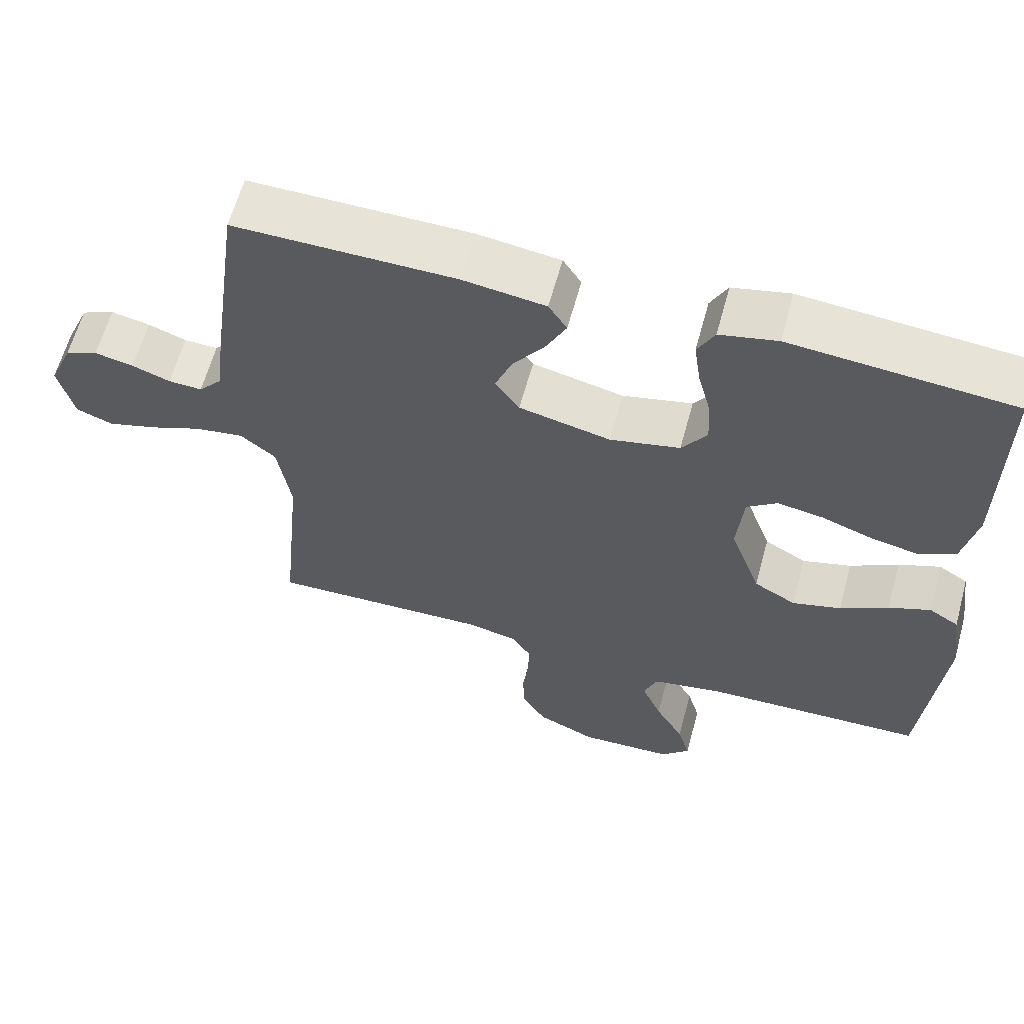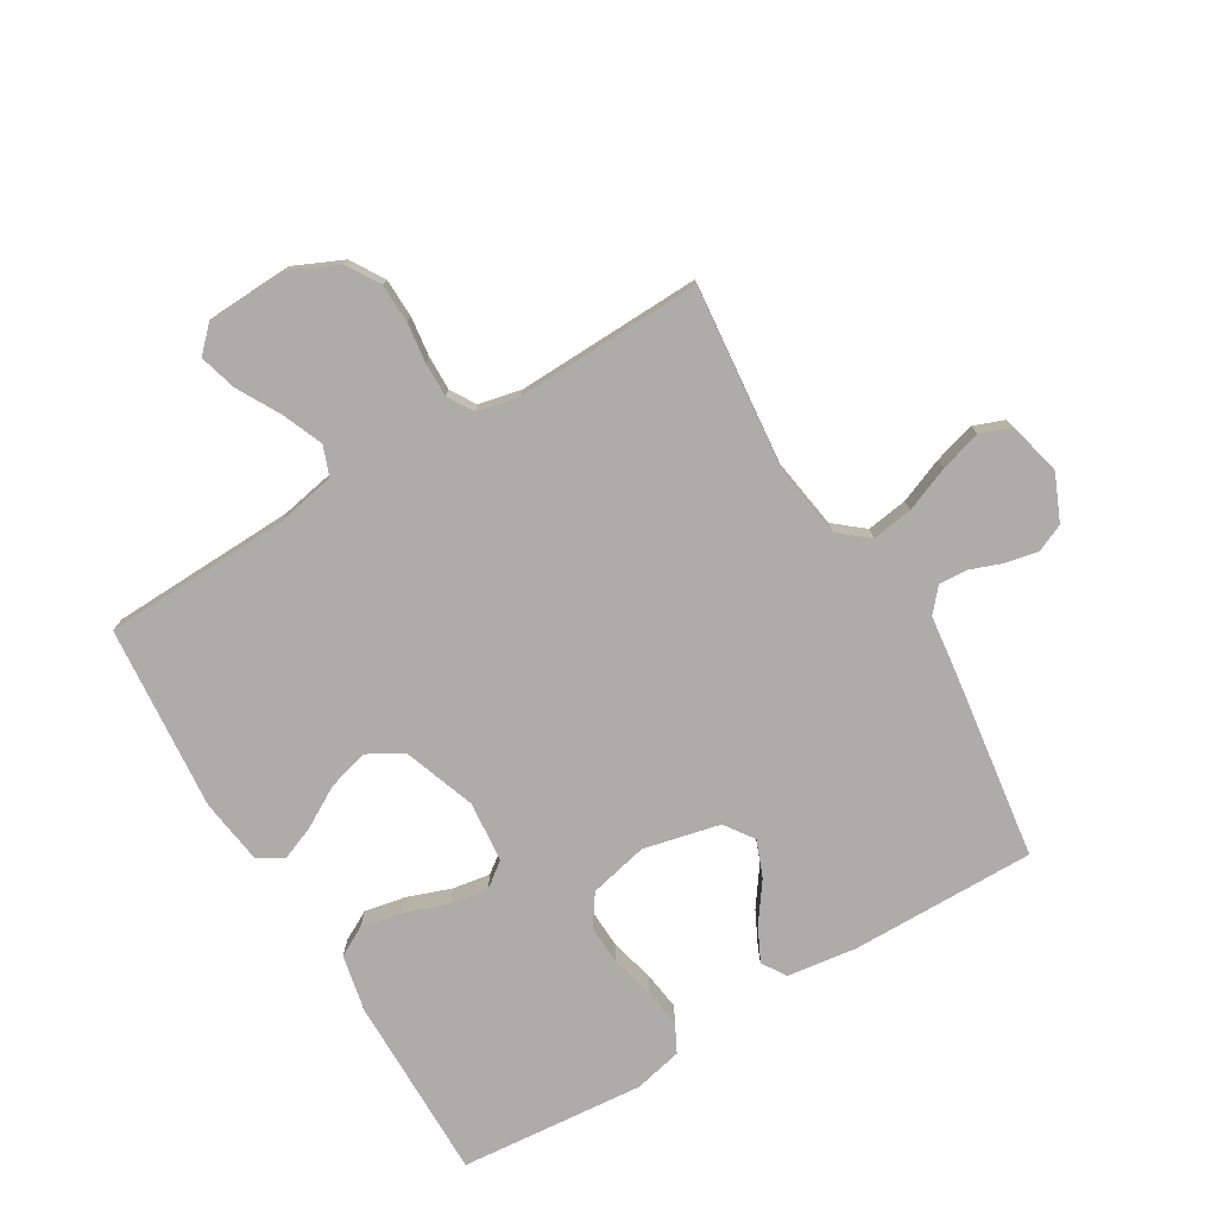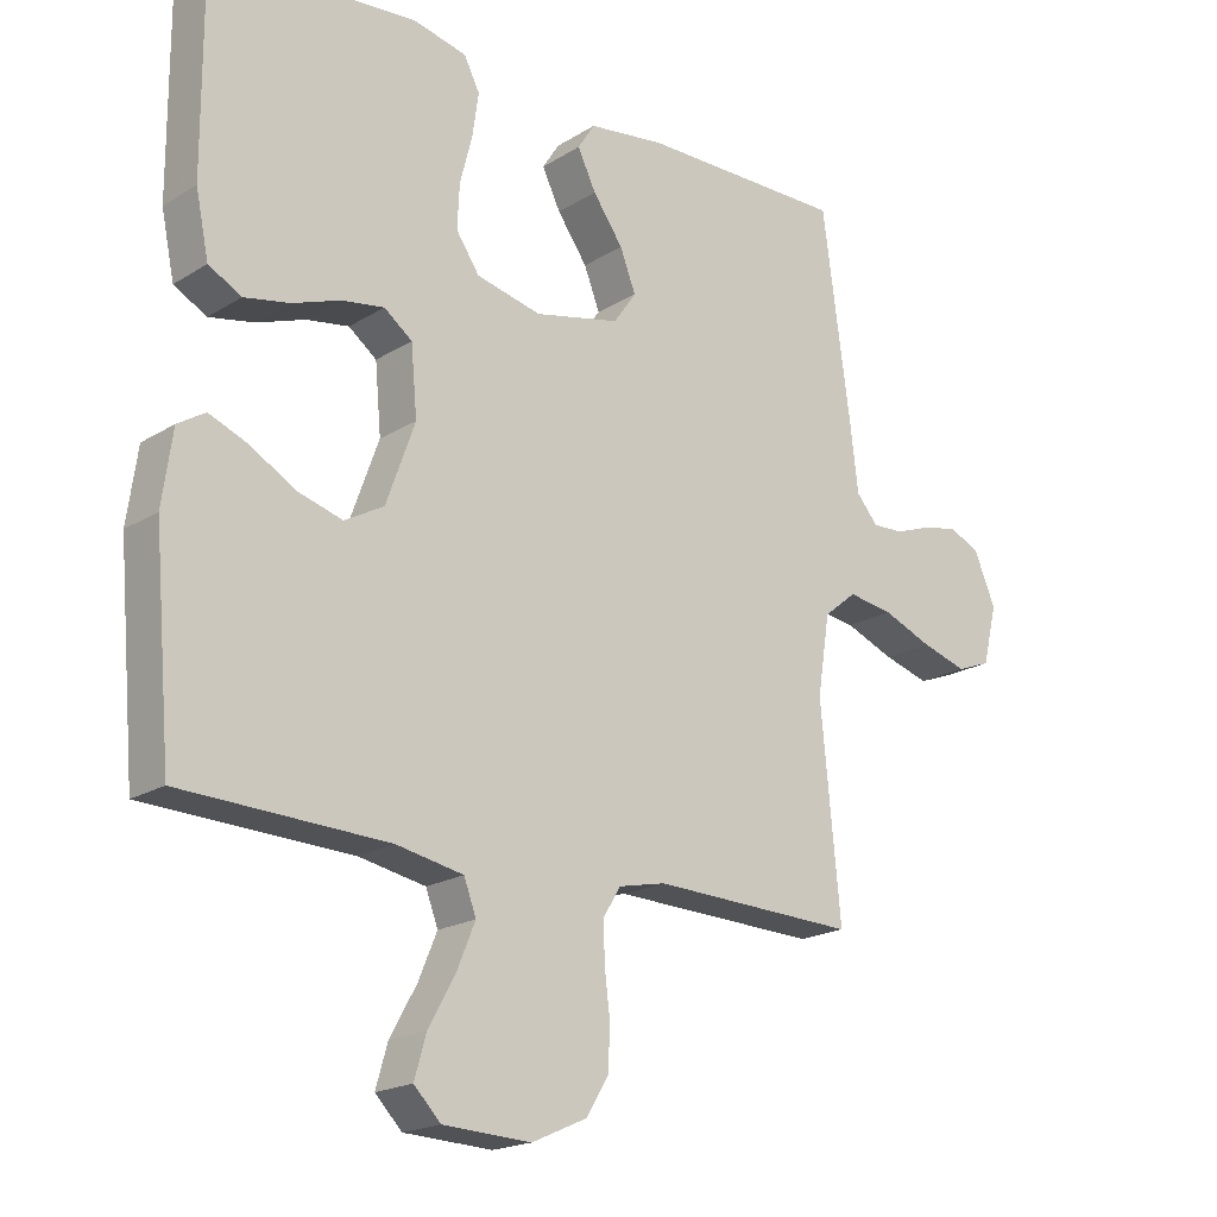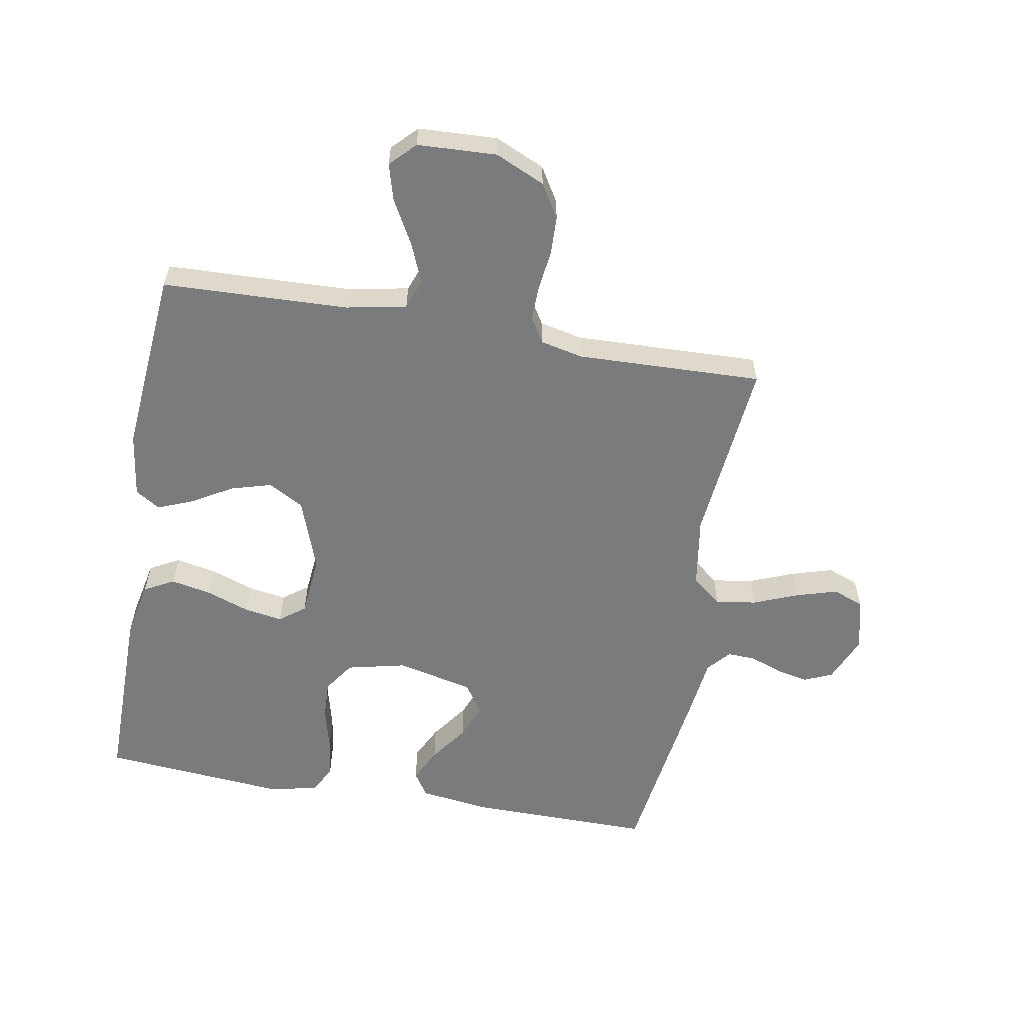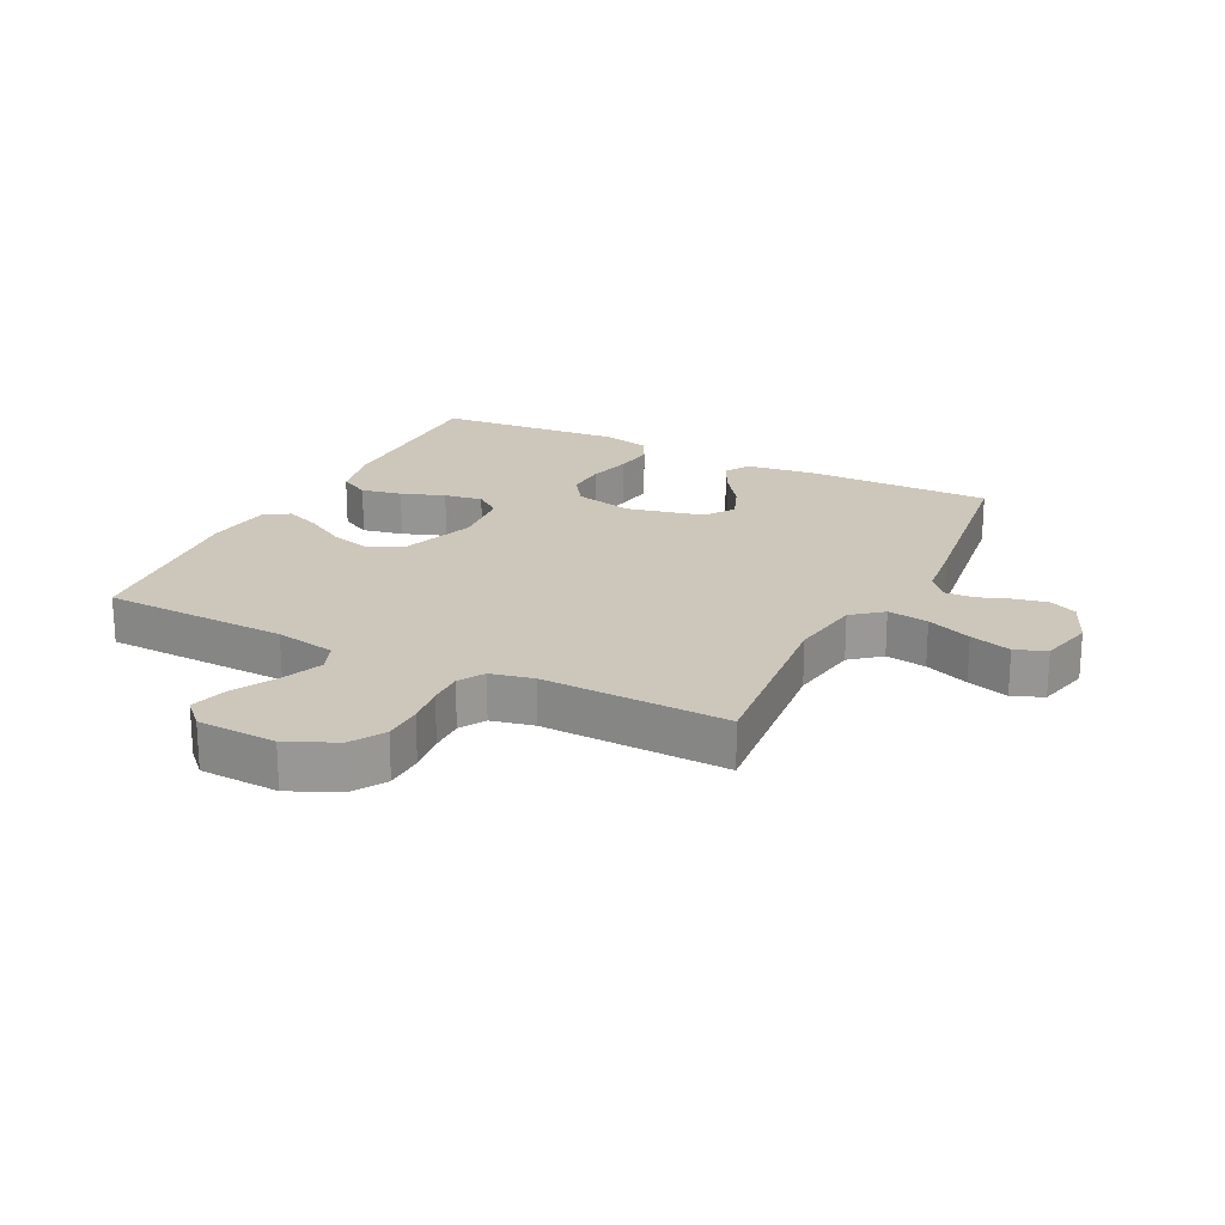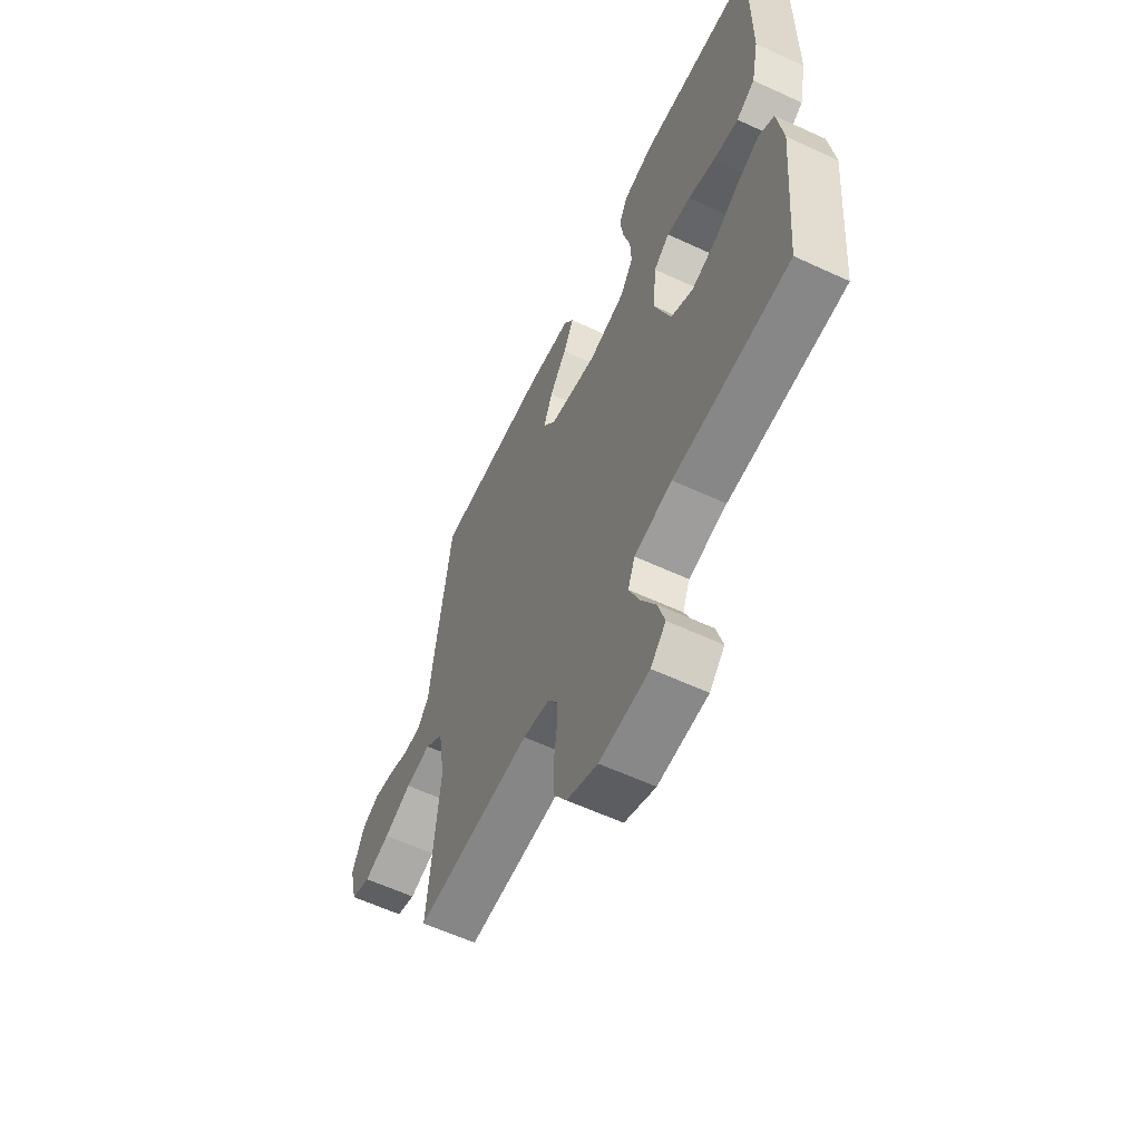
<metadata>
{"format":"obj","ext":"obj","renderer":"f3d","projection":"perspective","resolution":1024,"background":"white","views":[{"elev":62.1,"azim":15.3,"up":"+Z"},{"elev":-76.6,"azim":-149.3,"up":"+Y"},{"elev":-19.3,"azim":139.0,"up":"+Z"},{"elev":-58.3,"azim":169.9,"up":"+Y"},{"elev":21.5,"azim":-153.5,"up":"+Y"},{"elev":-60.3,"azim":64.7,"up":"+Z"}]}
</metadata>
<code>
v 0.5 0.07 0.5
v 0.499 0.07 0.2
v 0.48 0.07 0.108
v 0.432 0.07 0.082
v 0.366 0.07 0.095
v 0.296 0.07 0.12
v 0.234 0.07 0.13
v 0.193 0.07 0.099
v 0.184 0.07 0
v 0.226 0.07 -0.117
v 0.283 0.07 -0.149
v 0.349 0.07 -0.13
v 0.414 0.07 -0.092
v 0.471 0.07 -0.069
v 0.511 0.07 -0.094
v 0.526 0.07 -0.2
v 0.5 0.07 -0.5
v 0.2 0.07 -0.511
v 0.102 0.07 -0.53
v 0.084 0.07 -0.578
v 0.111 0.07 -0.643
v 0.15 0.07 -0.713
v 0.167 0.07 -0.773
v 0.128 0.07 -0.813
v 0 0.07 -0.819
v -0.08 0.07 -0.783
v -0.113 0.07 -0.729
v -0.115 0.07 -0.666
v -0.107 0.07 -0.602
v -0.106 0.07 -0.546
v -0.131 0.07 -0.505
v -0.2 0.07 -0.49
v -0.5 0.07 -0.5
v -0.471 0.07 -0.2
v -0.489 0.07 -0.085
v -0.537 0.07 -0.046
v -0.603 0.07 -0.056
v -0.675 0.07 -0.085
v -0.742 0.07 -0.105
v -0.792 0.07 -0.086
v -0.813 0.07 0
v -0.781 0.07 0.075
v -0.736 0.07 0.095
v -0.683 0.07 0.084
v -0.631 0.07 0.065
v -0.585 0.07 0.063
v -0.553 0.07 0.1
v -0.541 0.07 0.2
v -0.5 0.07 0.5
v -0.2 0.07 0.498
v -0.088 0.07 0.483
v -0.063 0.07 0.444
v -0.09 0.07 0.389
v -0.134 0.07 0.327
v -0.157 0.07 0.268
v -0.124 0.07 0.221
v 0 0.07 0.193
v 0.095 0.07 0.215
v 0.129 0.07 0.265
v 0.126 0.07 0.329
v 0.108 0.07 0.399
v 0.099 0.07 0.462
v 0.122 0.07 0.507
v 0.2 0.07 0.525
v 0.5 0 0.5
v 0.499 0 0.2
v 0.48 0 0.108
v 0.432 0 0.082
v 0.366 0 0.095
v 0.296 0 0.12
v 0.234 0 0.13
v 0.193 0 0.099
v 0.184 0 0
v 0.226 0 -0.117
v 0.283 0 -0.149
v 0.349 0 -0.13
v 0.414 0 -0.092
v 0.471 0 -0.069
v 0.511 0 -0.094
v 0.526 0 -0.2
v 0.5 0 -0.5
v 0.2 0 -0.511
v 0.102 0 -0.53
v 0.084 0 -0.578
v 0.111 0 -0.643
v 0.15 0 -0.713
v 0.167 0 -0.773
v 0.128 0 -0.813
v 0 0 -0.819
v -0.08 0 -0.783
v -0.113 0 -0.729
v -0.115 0 -0.666
v -0.107 0 -0.602
v -0.106 0 -0.546
v -0.131 0 -0.505
v -0.2 0 -0.49
v -0.5 0 -0.5
v -0.471 0 -0.2
v -0.489 0 -0.085
v -0.537 0 -0.046
v -0.603 0 -0.056
v -0.675 0 -0.085
v -0.742 0 -0.105
v -0.792 0 -0.086
v -0.813 0 0
v -0.781 0 0.075
v -0.736 0 0.095
v -0.683 0 0.084
v -0.631 0 0.065
v -0.585 0 0.063
v -0.553 0 0.1
v -0.541 0 0.2
v -0.5 0 0.5
v -0.2 0 0.498
v -0.088 0 0.483
v -0.063 0 0.444
v -0.09 0 0.389
v -0.134 0 0.327
v -0.157 0 0.268
v -0.124 0 0.221
v 0 0 0.193
v 0.095 0 0.215
v 0.129 0 0.265
v 0.126 0 0.329
v 0.108 0 0.399
v 0.099 0 0.462
v 0.122 0 0.507
v 0.2 0 0.525
f 4 5 6
f 3 4 6
f 2 3 6
f 1 2 6
f 64 1 6
f 63 64 6
f 62 63 6
f 61 62 6
f 60 61 6
f 59 60 6 7
f 58 59 7 8
f 57 58 8 9
f 56 57 9 10
f 52 53 54
f 51 52 54
f 50 51 54
f 49 50 54
f 48 49 54
f 47 48 54
f 46 47 54 55
f 43 44 45
f 42 43 45
f 41 42 45
f 40 41 45
f 39 40 45
f 38 39 45
f 37 38 45
f 36 37 45 46
f 46 55 56
f 36 46 56
f 35 36 56
f 32 33 34
f 35 56 10
f 34 35 10
f 32 34 10
f 31 32 10
f 27 28 29
f 26 27 29
f 25 26 29
f 24 25 29
f 23 24 29
f 22 23 29
f 21 22 29
f 20 21 29 30
f 16 17 18
f 15 16 18
f 14 15 18
f 13 14 18
f 12 13 18
f 11 12 18 19
f 10 11 19
f 20 30 31
f 19 20 31
f 10 19 31
f 70 69 68
f 70 68 67
f 70 67 66
f 70 66 65
f 70 65 128
f 70 128 127
f 70 127 126
f 70 126 125
f 70 125 124
f 71 70 124 123
f 72 71 123 122
f 73 72 122 121
f 74 73 121 120
f 118 117 116
f 118 116 115
f 118 115 114
f 118 114 113
f 118 113 112
f 118 112 111
f 119 118 111 110
f 109 108 107
f 109 107 106
f 109 106 105
f 109 105 104
f 109 104 103
f 109 103 102
f 109 102 101
f 110 109 101 100
f 120 119 110
f 120 110 100
f 120 100 99
f 98 97 96
f 74 120 99
f 74 99 98
f 74 98 96
f 74 96 95
f 93 92 91
f 93 91 90
f 93 90 89
f 93 89 88
f 93 88 87
f 93 87 86
f 93 86 85
f 94 93 85 84
f 82 81 80
f 82 80 79
f 82 79 78
f 82 78 77
f 82 77 76
f 83 82 76 75
f 83 75 74
f 95 94 84
f 95 84 83
f 95 83 74
f 1 65 66 2
f 2 66 67 3
f 3 67 68 4
f 4 68 69 5
f 5 69 70 6
f 6 70 71 7
f 7 71 72 8
f 8 72 73 9
f 9 73 74 10
f 10 74 75 11
f 11 75 76 12
f 12 76 77 13
f 13 77 78 14
f 14 78 79 15
f 15 79 80 16
f 16 80 81 17
f 17 81 82 18
f 18 82 83 19
f 19 83 84 20
f 20 84 85 21
f 21 85 86 22
f 22 86 87 23
f 23 87 88 24
f 24 88 89 25
f 25 89 90 26
f 26 90 91 27
f 27 91 92 28
f 28 92 93 29
f 29 93 94 30
f 30 94 95 31
f 31 95 96 32
f 32 96 97 33
f 33 97 98 34
f 34 98 99 35
f 35 99 100 36
f 36 100 101 37
f 37 101 102 38
f 38 102 103 39
f 39 103 104 40
f 40 104 105 41
f 41 105 106 42
f 42 106 107 43
f 43 107 108 44
f 44 108 109 45
f 45 109 110 46
f 46 110 111 47
f 47 111 112 48
f 48 112 113 49
f 49 113 114 50
f 50 114 115 51
f 51 115 116 52
f 52 116 117 53
f 53 117 118 54
f 54 118 119 55
f 55 119 120 56
f 56 120 121 57
f 57 121 122 58
f 58 122 123 59
f 59 123 124 60
f 60 124 125 61
f 61 125 126 62
f 62 126 127 63
f 63 127 128 64
f 64 128 65 1

</code>
